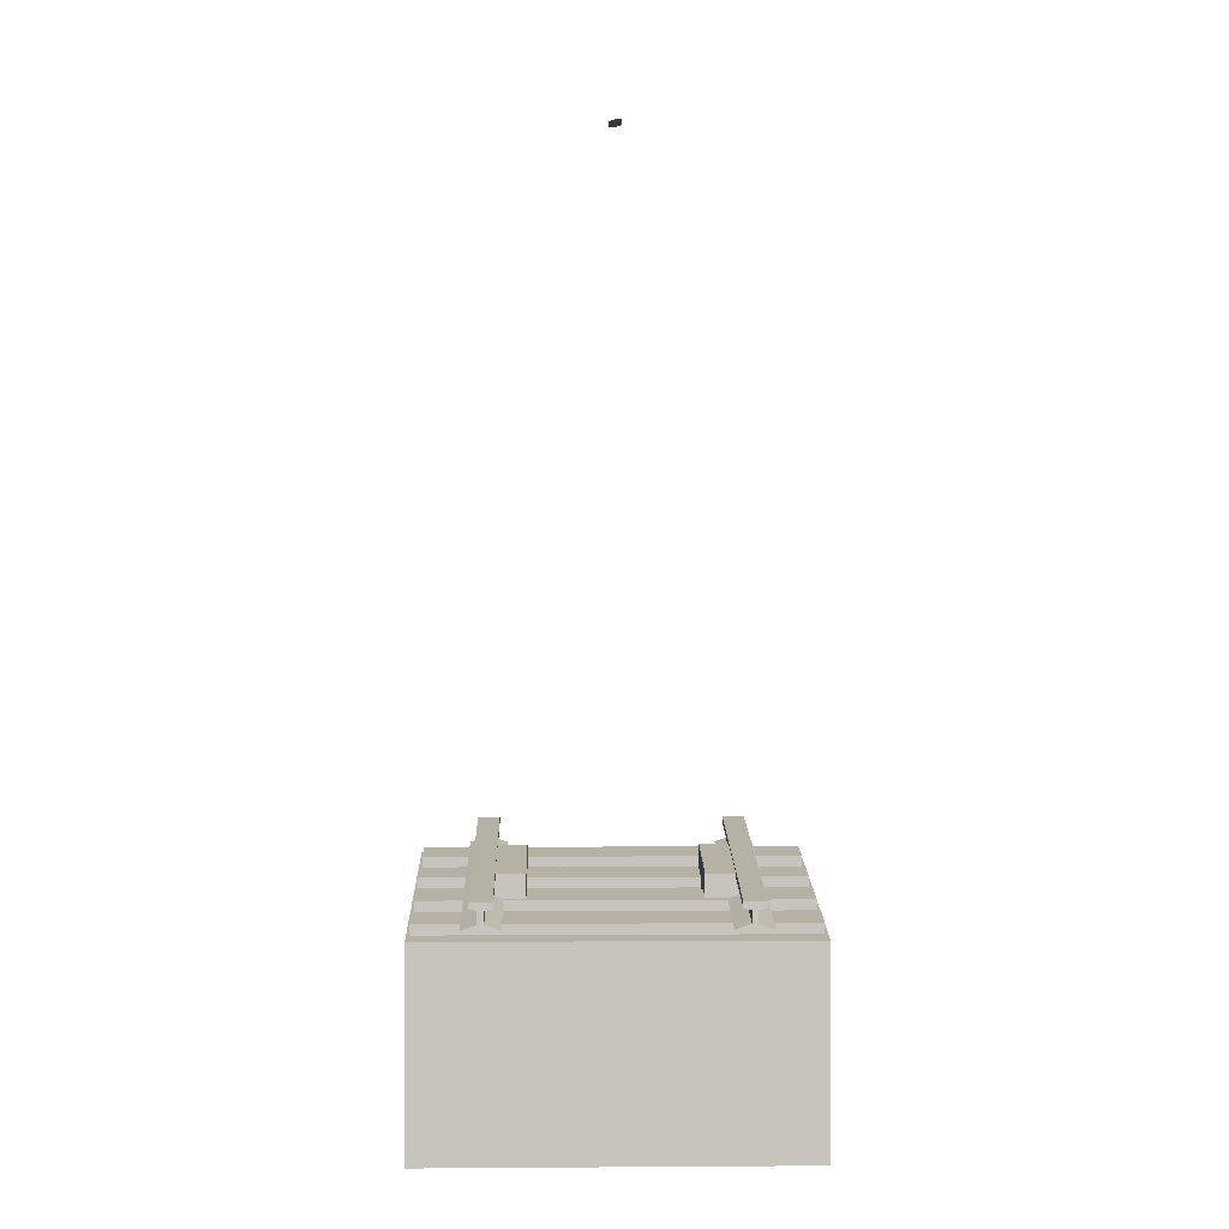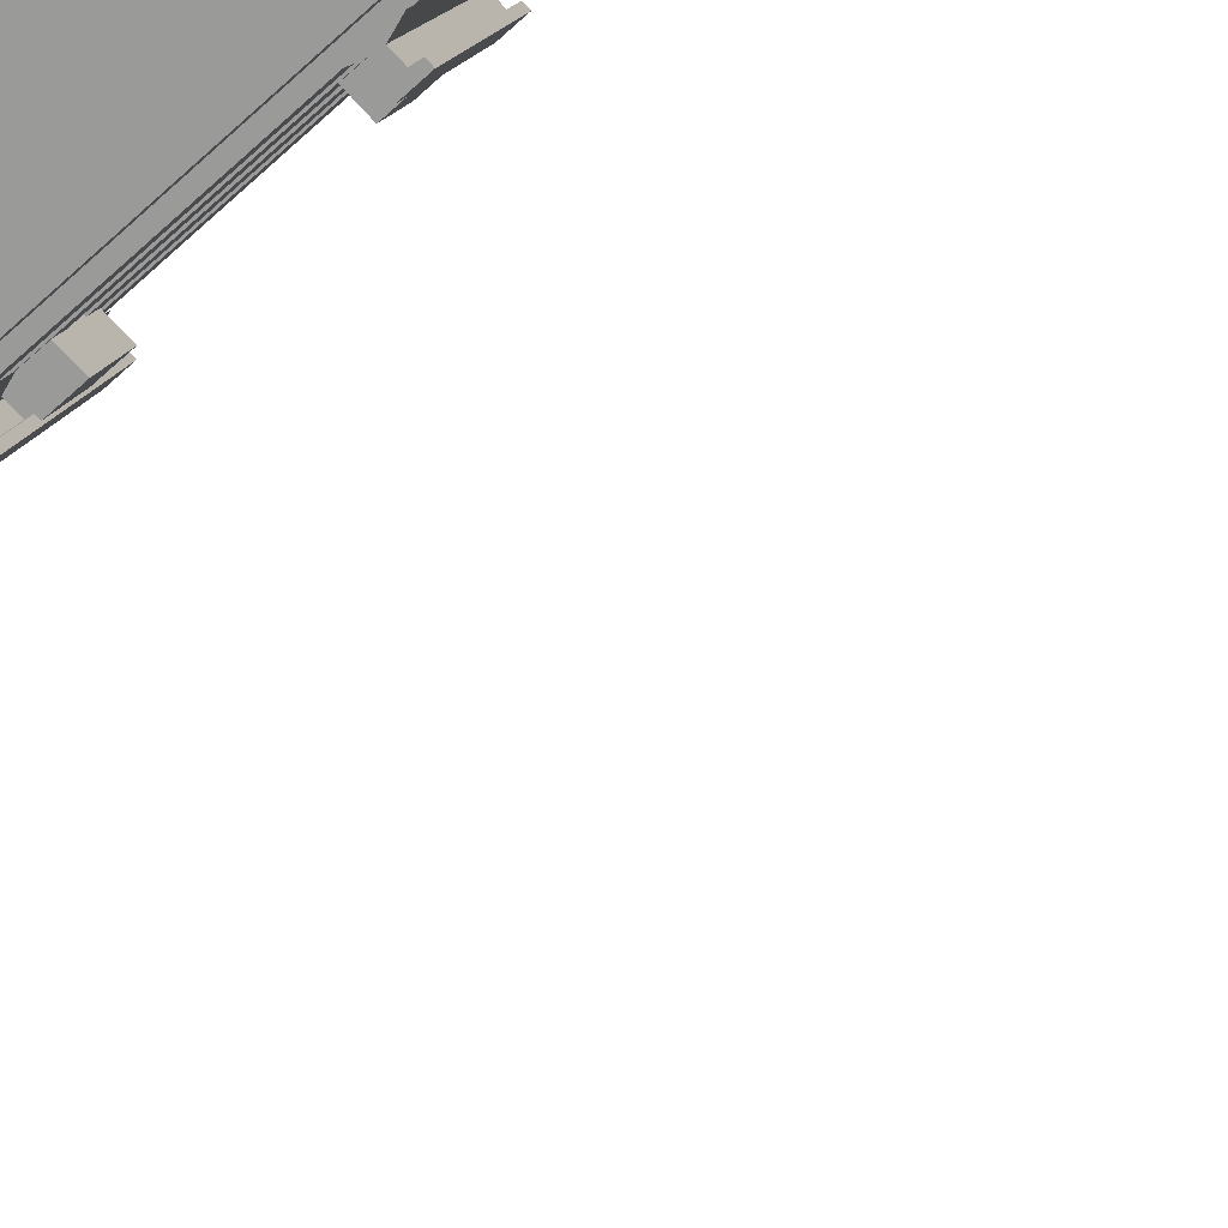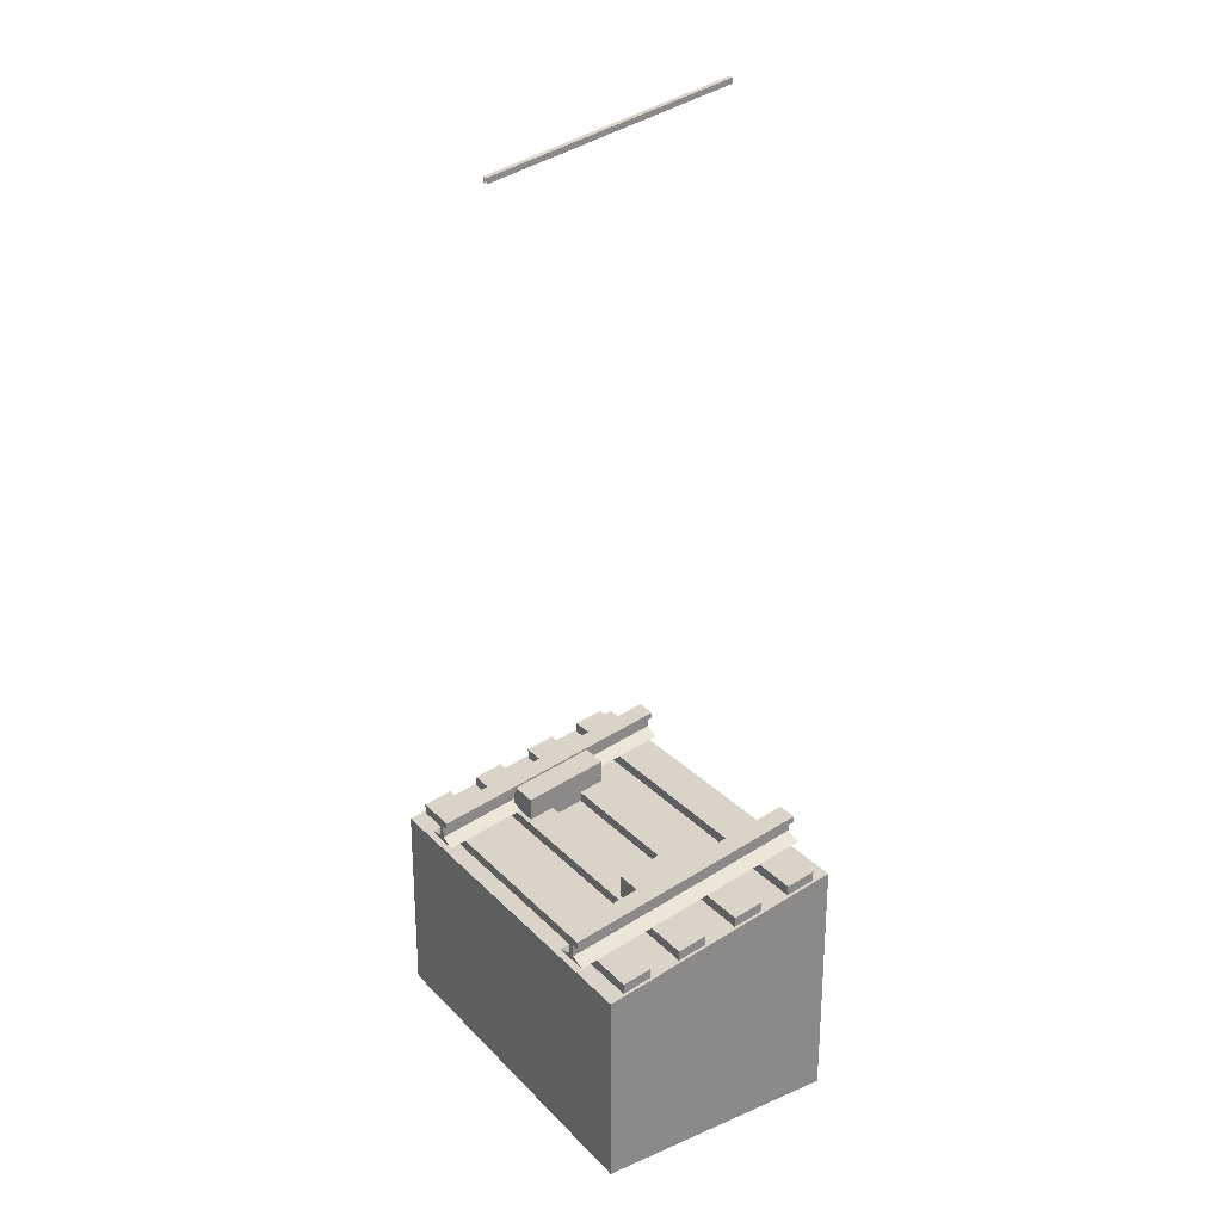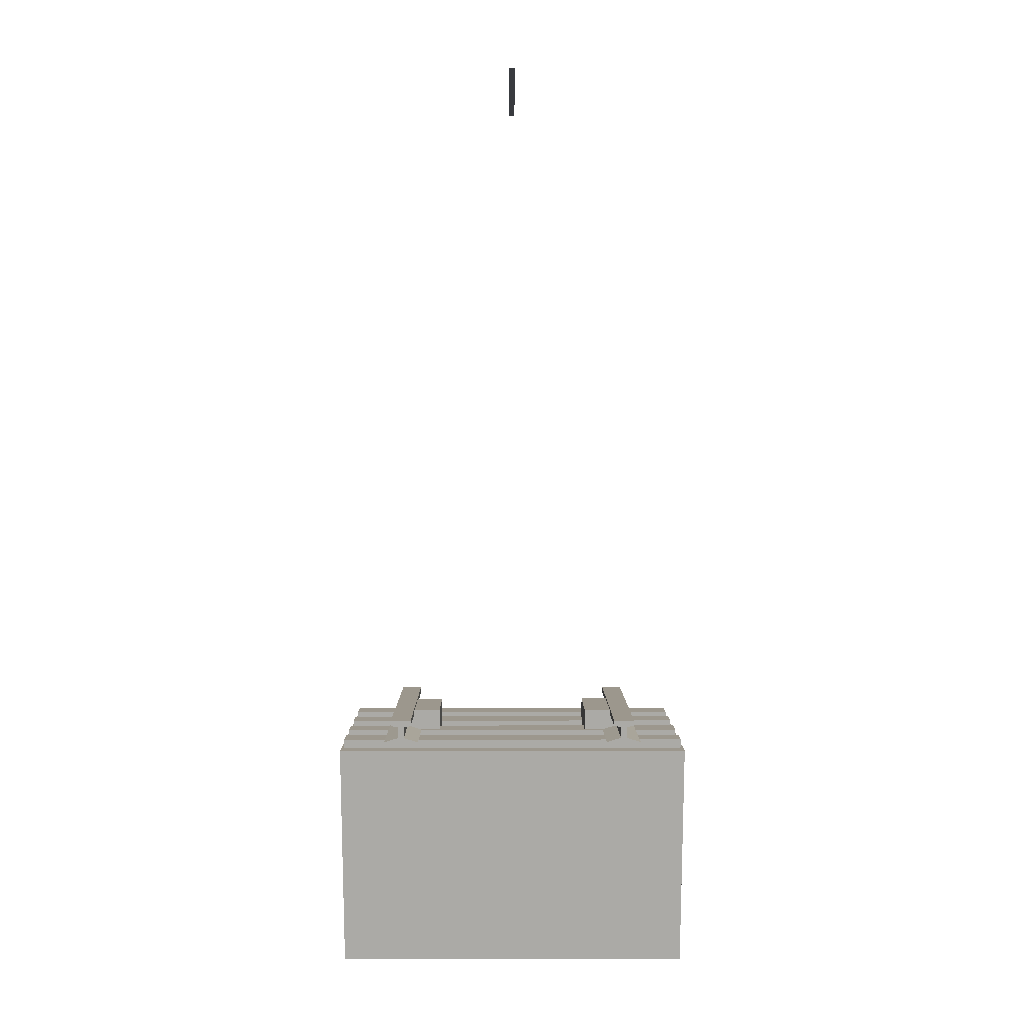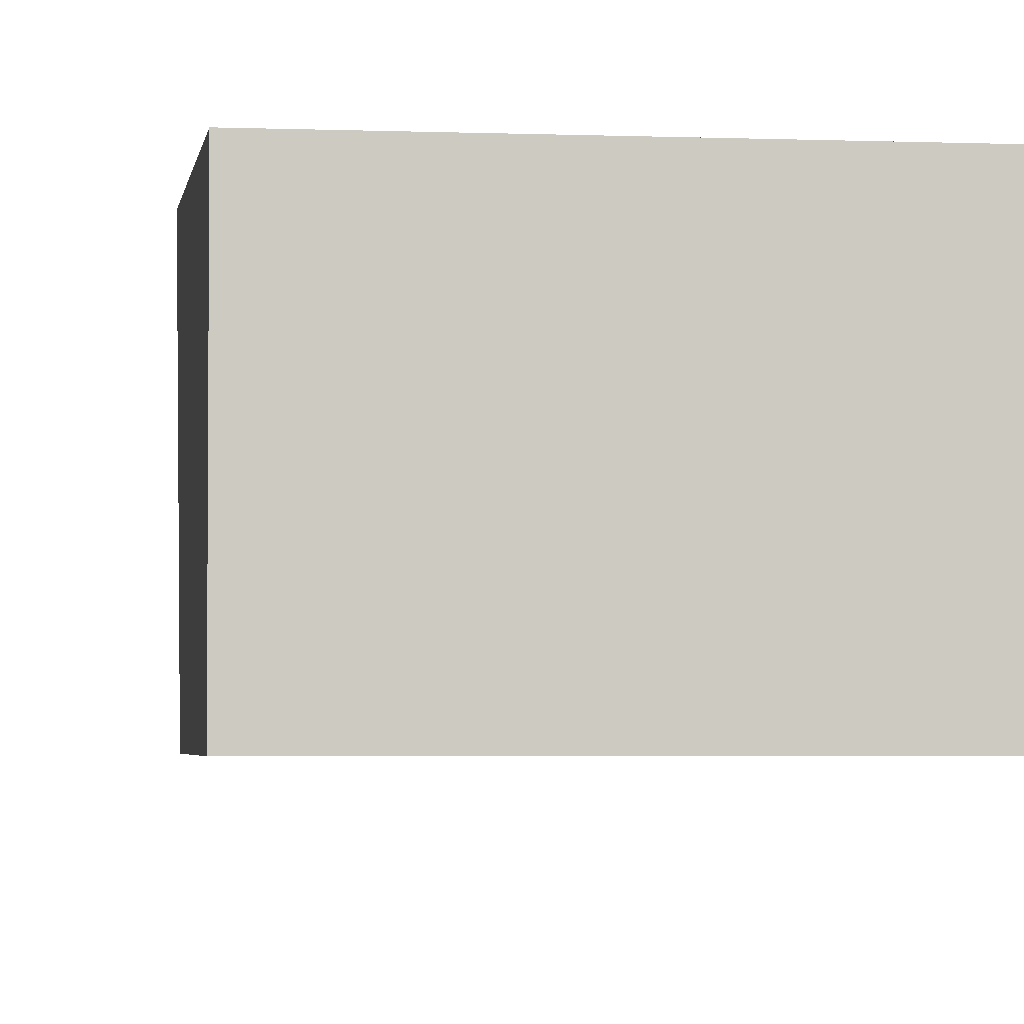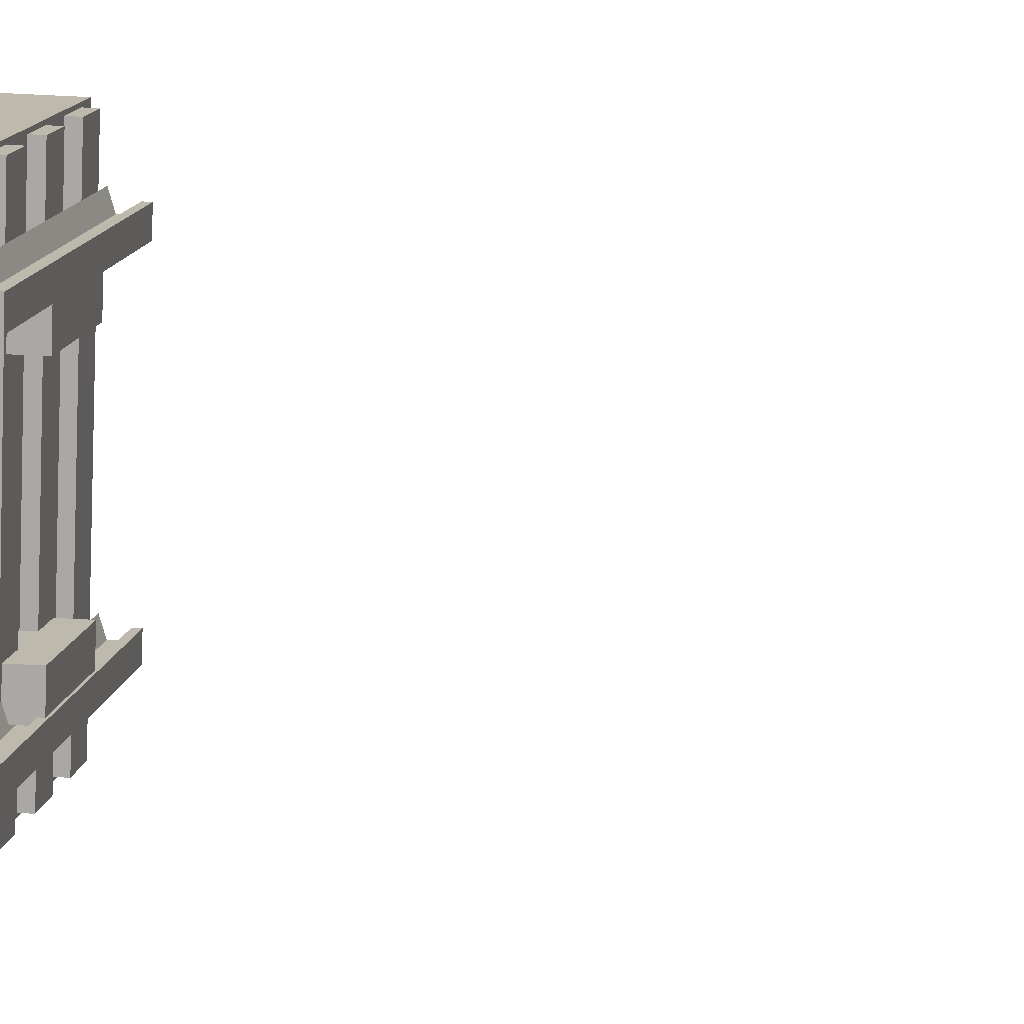
<metadata>
{"format":"obj","ext":"obj","renderer":"f3d","projection":"perspective","resolution":1024,"background":"white","views":[{"elev":0.6,"azim":178.5,"up":"+Y"},{"elev":-69.2,"azim":41.9,"up":"+Z"},{"elev":27.1,"azim":-123.5,"up":"+Y"},{"elev":14.2,"azim":-0.2,"up":"+Y"},{"elev":-3.2,"azim":-7.8,"up":"+Z"},{"elev":-75.0,"azim":87.3,"up":"+Z"}]}
</metadata>
<code>
v 0.7538 0.3 -0.5
v 0.7538 0.3 0.5
v 0.7538 0.5 0.5
v -0.7538 0.3 -0.5
v -0.7538 0.3 0.5
v -0.7538 0.5 0.5
v 0.3292 0.4024 0.1716
v 0.3292 0.5665 0.1716
v 0.3292 0.3338 -0.1716
v 0.3292 0.4978 -0.1716
v 0.4623 0.4024 0.1716
v 0.4623 0.5665 0.1716
v 0.4623 0.3338 -0.1716
v 0.4623 0.4978 -0.1716
v 0.4123 0.54 0.5
v 0.4123 0.34 -0.5
v 0.5605 0.34 -0.5
v 0.5605 0.54 0.5
v 0.4741 0.56 0.5
v 0.4741 0.36 -0.5
v 0.4988 0.36 -0.5
v 0.4988 0.56 0.5
v 0.4741 0.61 0.5
v 0.4741 0.41 -0.5
v 0.4988 0.41 -0.5
v 0.4988 0.61 0.5
v 0.5296 0.415 -0.5
v 0.5296 0.615 0.5
v 0.4432 0.615 0.5
v 0.4432 0.415 -0.5
v 0.5296 0.44 -0.5
v 0.5296 0.64 0.5
v 0.4432 0.64 0.5
v 0.4432 0.44 -0.5
v 0.7412 0.477 0.435
v -0.7412 0.477 0.435
v -0.7412 0.453 0.315
v 0.7412 0.453 0.315
v 0.7412 0.527 0.435
v -0.7412 0.527 0.435
v -0.7412 0.503 0.315
v 0.7412 0.503 0.315
v -0.01173 3.379 0.5
v -0.01173 3.179 -0.5
v -0.01173 3.401 0.5
v -0.01173 3.201 -0.5
v 0.01173 3.179 -0.5
v 0.01173 3.379 0.5
v 0.01173 3.201 -0.5
v 0.01173 3.401 0.5
v -0.4123 0.34 -0.5
v -0.4123 0.54 0.5
v -0.5605 0.54 0.5
v -0.5605 0.34 -0.5
v -0.4741 0.36 -0.5
v -0.4741 0.56 0.5
v -0.4988 0.56 0.5
v -0.4988 0.36 -0.5
v -0.4741 0.41 -0.5
v -0.4741 0.61 0.5
v -0.4988 0.61 0.5
v -0.4988 0.41 -0.5
v -0.5296 0.615 0.5
v -0.5296 0.415 -0.5
v -0.4432 0.415 -0.5
v -0.4432 0.615 0.5
v -0.5296 0.64 0.5
v -0.5296 0.44 -0.5
v -0.4432 0.44 -0.5
v -0.4432 0.64 0.5
v -0.7412 0.303 -0.435
v 0.7412 0.303 -0.435
v 0.7412 0.327 -0.315
v -0.7412 0.327 -0.315
v -0.7412 0.353 -0.435
v 0.7412 0.353 -0.435
v 0.7412 0.377 -0.315
v -0.7412 0.377 -0.315
v 0.7412 0.4276 0.1879
v -0.7412 0.4276 0.1879
v -0.7412 0.4036 0.06786
v 0.7412 0.4036 0.06786
v 0.7412 0.4776 0.1879
v -0.7412 0.4776 0.1879
v -0.7412 0.4536 0.06786
v 0.7412 0.4536 0.06786
v -0.7412 0.3524 -0.1879
v 0.7412 0.3524 -0.1879
v 0.7412 0.3764 -0.06786
v -0.7412 0.3764 -0.06786
v -0.7412 0.4024 -0.1879
v 0.7412 0.4024 -0.1879
v 0.7412 0.4264 -0.06786
v -0.7412 0.4264 -0.06786
v -0.3292 0.4024 0.1716
v -0.3292 0.5665 0.1716
v -0.3292 0.3338 -0.1716
v -0.3292 0.4978 -0.1716
v -0.4623 0.4024 0.1716
v -0.4623 0.5665 0.1716
v -0.4623 0.3338 -0.1716
v -0.4623 0.4978 -0.1716
v 0.7538 -0.5 0.5
v 0.7538 -0.5 -0.5
v -0.7538 -0.5 0.5
v -0.7538 -0.5 -0.5
g vst_55_Cube.013_SlopeRailMaterial.010
f 8 10 9 7
f 10 14 13 9
f 12 8 7 11
f 12 14 10 8
f 22 21 25 26
f 15 19 20 16
f 16 20 21 17
f 17 21 22 18
f 19 15 18 22
f 26 23 19 22
f 19 23 24 20
f 21 20 24 25
f 26 25 27 28
f 24 23 29 30
f 28 27 31 32
f 30 29 33 34
f 31 34 33 32
f 23 26 28 32 33 29
f 24 30 34 31 27 25
f 39 42 41 40
f 35 39 40 36
f 36 40 41 37
f 37 41 42 38
f 39 35 38 42
f 43 45 46 44
f 47 49 50 48
f 43 44 47 48
f 45 50 49 46
f 58 57 61 62
f 51 55 56 52
f 52 56 57 53
f 53 57 58 54
f 55 51 54 58
f 62 59 55 58
f 55 59 60 56
f 57 56 60 61
f 62 61 63 64
f 60 59 65 66
f 64 63 67 68
f 66 65 69 70
f 67 70 69 68
f 59 62 64 68 69 65
f 60 66 70 67 63 61
f 75 78 77 76
f 71 75 76 72
f 72 76 77 73
f 73 77 78 74
f 75 71 74 78
f 83 86 85 84
f 79 83 84 80
f 80 84 85 81
f 81 85 86 82
f 83 79 82 86
f 91 94 93 92
f 87 91 92 88
f 88 92 93 89
f 89 93 94 90
f 91 87 90 94
f 96 95 97 98
f 98 97 101 102
f 100 99 95 96
f 100 96 98 102
g vst_55_Cube.013_SlopeGravelMaterial.010
f 3 6 5 2
f 4 1 104 106
f 1 3 2
f 6 4 5
f 4 6 3 1
f 104 103 105 106
f 5 4 106 105
f 2 5 105 103
f 1 2 103 104

</code>
